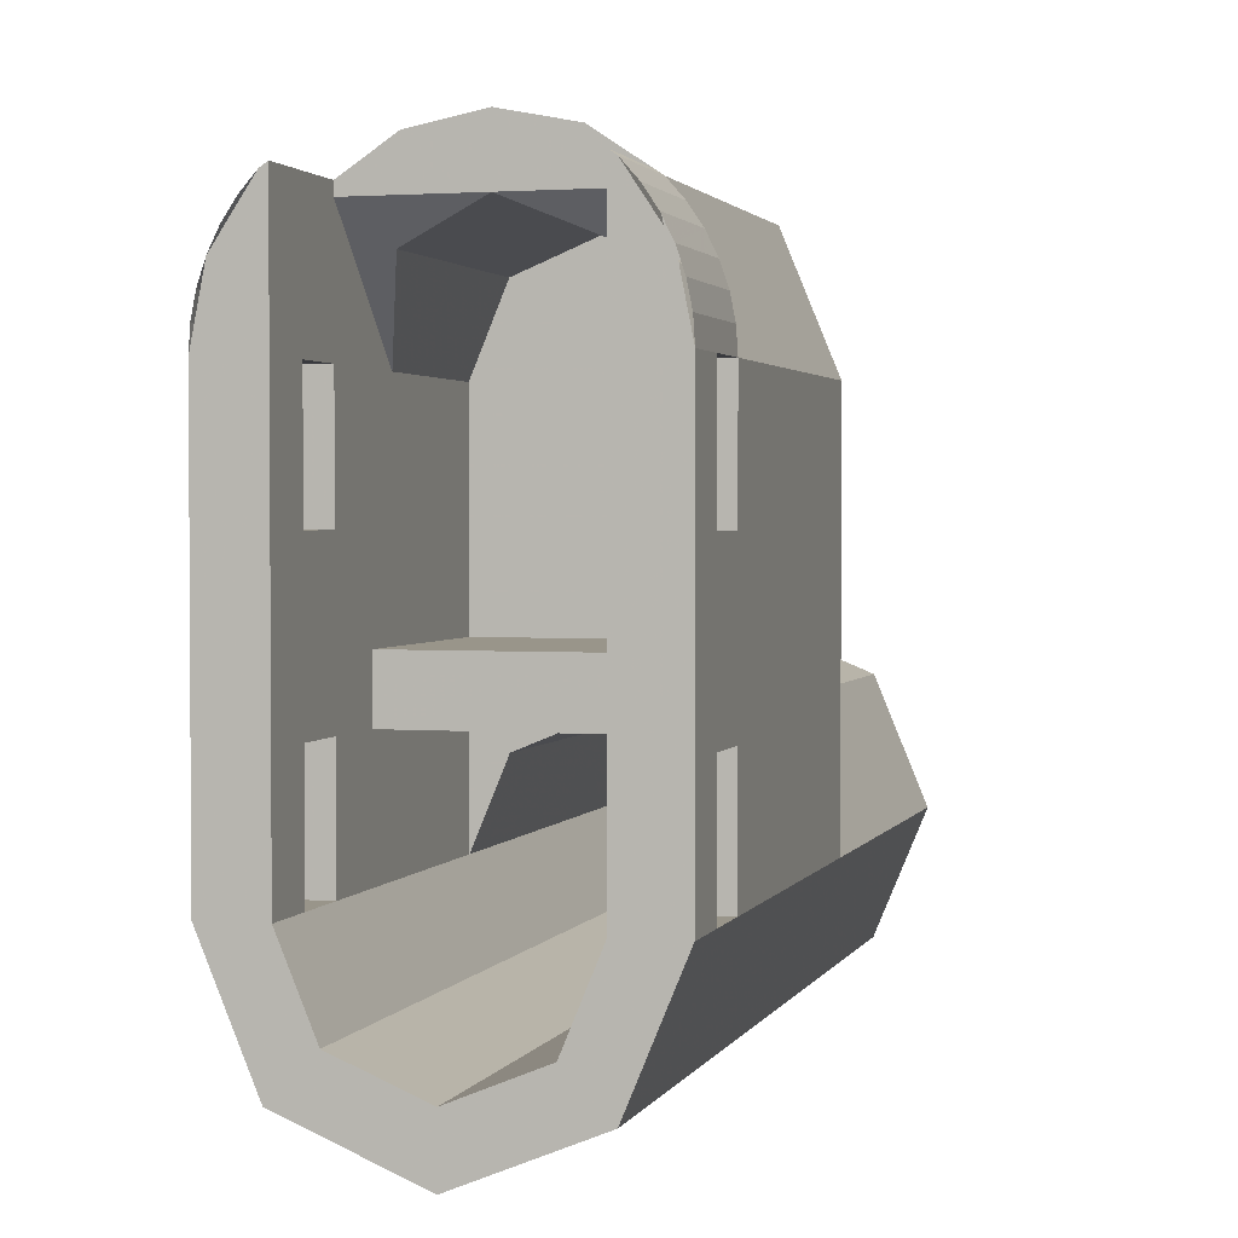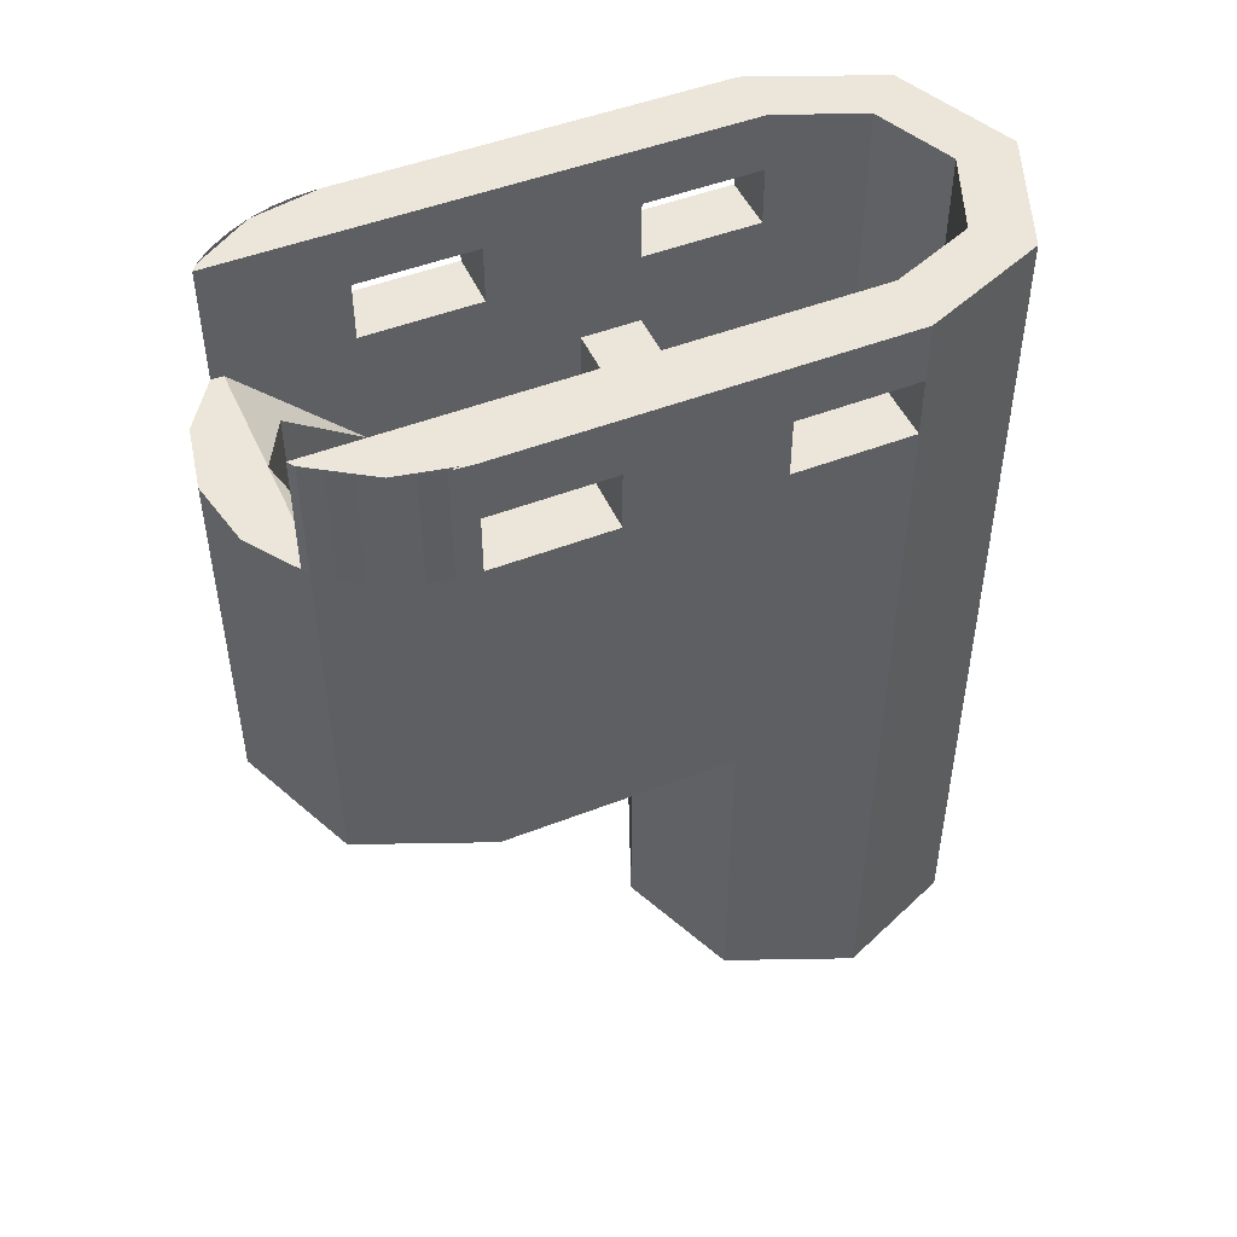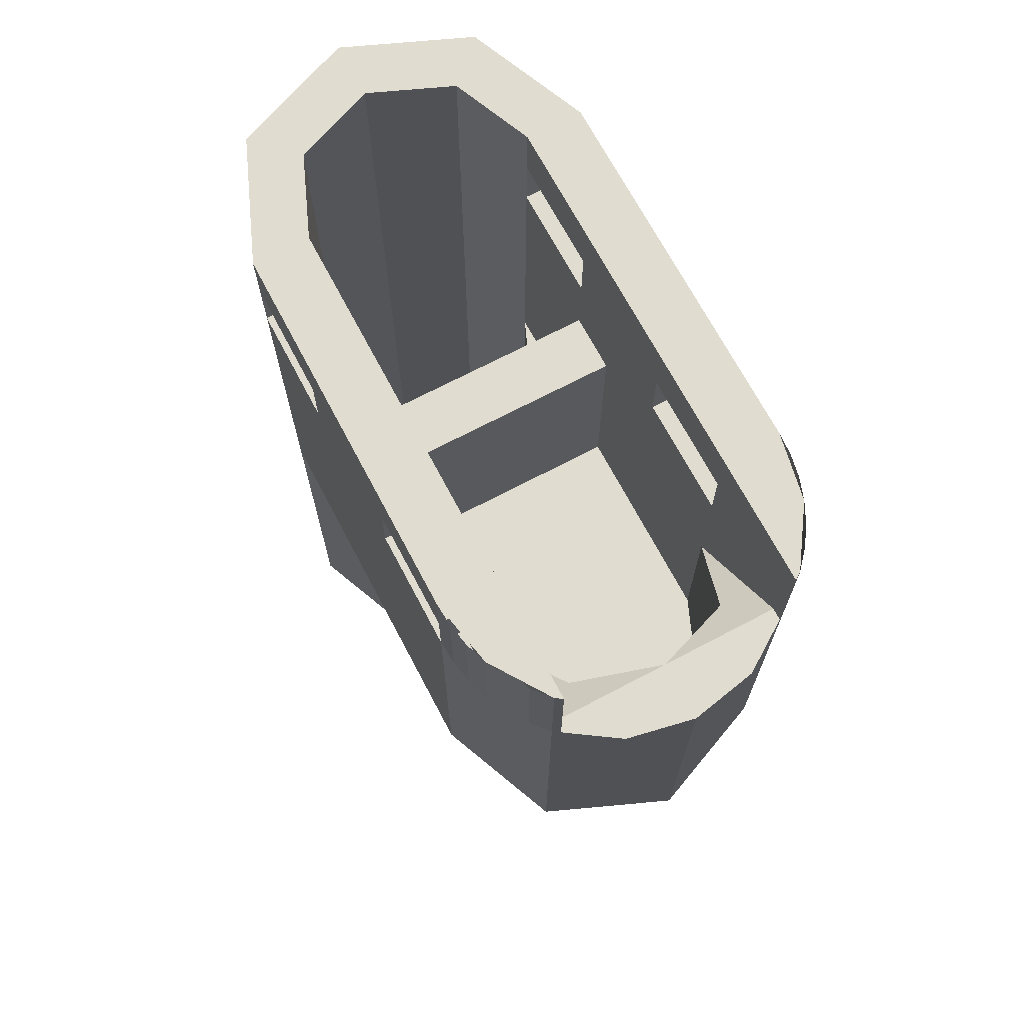
<metadata>
{"format":"obj","ext":"obj","renderer":"f3d","projection":"perspective","resolution":1024,"background":"white","views":[{"elev":2.1,"azim":15.9,"up":"+Y"},{"elev":48.4,"azim":-113.6,"up":"+Z"},{"elev":69.6,"azim":152.2,"up":"+Z"}]}
</metadata>
<code>
v 0.2121 0.2121 0
v 0.3 0 0
v 0.3 0 -0.7
v 0.2121 0.2121 -0.7
v 0 0.3 0
v 0.2121 0.2121 0
v 0.2121 0.2121 -0.7
v 0 0.3 -0.7
v -0.2121 0.2121 0
v 0 0.3 0
v 0 0.3 -0.7
v -0.2121 0.2121 -0.7
v -0.3 0 0
v -0.2121 0.2121 0
v -0.2121 0.2121 -0.7
v -0.3 0 -0.7
v -0.2121 -0.2121 0
v -0.3 0 0
v -0.3 0 -0.7
v -0.2121 -0.2121 -0.7
v 0 -0.3 0
v -0.2121 -0.2121 0
v -0.2121 -0.2121 -0.7
v 0 -0.3 -0.7
v 0.2121 -0.2121 0
v 0 -0.3 0
v 0 -0.3 -0.7
v 0.2121 -0.2121 -0.7
v 0.3 0 0
v 0.2121 -0.2121 0
v 0.2121 -0.2121 -0.7
v 0.3 0 -0.7
v -0.2121 -0.2121 0
v -0.3 0 0
v -0.3 0 0.8
v -0.2121 -0.2121 0.8
v 0 -0.3 0
v -0.2121 -0.2121 0
v -0.2121 -0.2121 0.8
v 0 -0.3 0.8
v 0.2121 -0.2121 0
v 0 -0.3 0
v 0 -0.3 0.8
v 0.2121 -0.2121 0.8
v 0.3 0 0
v 0.2121 -0.2121 0
v 0.2121 -0.2121 0.8
v 0.3 0 0.8
v 0.2121 0.8621 0
v 0.3 0.65 0
v 0.3 0.65 0.6
v 0.2121 0.8621 0.6
v 0 0.95 0
v 0.2121 0.8621 0
v 0.2121 0.8621 0.6
v 0 0.95 0.6
v -0.2121 0.8621 0
v 0 0.95 0
v 0 0.95 0.6
v -0.2121 0.8621 0.6
v -0.3 0.65 0
v -0.2121 0.8621 0
v -0.2121 0.8621 0.6
v -0.3 0.65 0.6
v -0.1414 -0.1414 0.1
v -0.2 0 0.1
v -0.2 0 0.8
v -0.1414 -0.1414 0.8
v 0 -0.2 0.1
v -0.1414 -0.1414 0.1
v -0.1414 -0.1414 0.8
v 0 -0.2 0.8
v 0.1414 -0.1414 0.1
v 0 -0.2 0.1
v 0 -0.2 0.8
v 0.1414 -0.1414 0.8
v 0.2 0 0.1
v 0.1414 -0.1414 0.1
v 0.1414 -0.1414 0.8
v 0.2 0 0.8
v 0.1414 0.7914 0.1
v 0.2 0.65 0.1
v 0.2 0.65 0.4
v 0.1414 0.7914 0.4
v 0 0.85 0.1
v 0.1414 0.7914 0.1
v 0.1414 0.7914 0.4
v 0 0.85 0.4
v -0.1414 0.7914 0.1
v 0 0.85 0.1
v 0 0.85 0.4
v -0.1414 0.7914 0.4
v -0.2 0.65 0.1
v -0.1414 0.7914 0.1
v -0.1414 0.7914 0.4
v -0.2 0.65 0.4
v 0.1414 0.7914 0.5414
v 0.1414 0.7914 0.4
v 0.2 0.65 0.4
v 0.1414 0.7914 0.5414
v 0 0.85 0.6
v 0 0.85 0.4
v 0.1414 0.7914 0.4
v -0.1414 0.7914 0.5414
v -0.1414 0.7914 0.4
v -0.2 0.65 0.4
v -0.1414 0.7914 0.5414
v 0 0.85 0.6
v 0 0.85 0.4
v -0.1414 0.7914 0.4
v 0.2 0.3 0.475
v 0.2 0.2 0.475
v -0.2 0.2 0.475
v -0.2 0.3 0.475
v 0.2 0.2 0.475
v 0.2 0.2 0.1
v -0.2 0.2 0.1
v -0.2 0.2 0.475
v -0.2 0.3 0.475
v -0.2 0.3 0.1
v 0.2 0.3 0.1
v 0.2 0.3 0.475
v -0.3 0.2 0.6
v -0.2 0.2 0.6
v -0.2 0.2 0.7
v -0.3 0.2 0.7
v -0.3 0 0.6
v -0.2 0 0.6
v -0.2 0.2 0.6
v -0.3 0.2 0.6
v -0.3 0 0.7
v -0.2 0 0.7
v -0.2 0 0.6
v -0.3 0 0.6
v -0.3 0.2 0.7
v -0.2 0.2 0.7
v -0.2 0 0.7
v -0.3 0 0.7
v -0.3 0.65 0.6
v -0.2 0.65 0.6
v -0.2 0.65 0.7
v -0.3 0.65 0.7
v -0.3 0.45 0.6
v -0.2 0.45 0.6
v -0.2 0.65 0.6
v -0.3 0.65 0.6
v -0.3 0.45 0.7
v -0.2 0.45 0.7
v -0.2 0.45 0.6
v -0.3 0.45 0.6
v -0.3 0.65 0.7
v -0.2 0.65 0.7
v -0.2 0.45 0.7
v -0.3 0.45 0.7
v 0.2 0.2 0.6
v 0.3 0.2 0.6
v 0.3 0.2 0.7
v 0.2 0.2 0.7
v 0.2 0 0.6
v 0.3 0 0.6
v 0.3 0.2 0.6
v 0.2 0.2 0.6
v 0.2 0 0.7
v 0.3 0 0.7
v 0.3 0 0.6
v 0.2 0 0.6
v 0.2 0.2 0.7
v 0.3 0.2 0.7
v 0.3 0 0.7
v 0.2 0 0.7
v 0.2 0.65 0.6
v 0.3 0.65 0.6
v 0.3 0.65 0.7
v 0.2 0.65 0.7
v 0.2 0.45 0.6
v 0.3 0.45 0.6
v 0.3 0.65 0.6
v 0.2 0.65 0.6
v 0.2 0.45 0.7
v 0.3 0.45 0.7
v 0.3 0.45 0.6
v 0.2 0.45 0.6
v 0.2 0.65 0.7
v 0.3 0.65 0.7
v 0.3 0.45 0.7
v 0.2 0.45 0.7
v 0.2974 0.6892 0.6
v 0.2974 0.6892 0.8
v 0.3 0.65 0.8
v 0.3 0.65 0.6
v 0.2898 0.7276 0.6
v 0.2898 0.7276 0.8
v 0.2974 0.6892 0.8
v 0.2974 0.6892 0.6
v 0.2772 0.7648 0.6
v 0.2772 0.7648 0.8
v 0.2898 0.7276 0.8
v 0.2898 0.7276 0.6
v 0.2598 0.8 0.6
v 0.2598 0.8 0.8
v 0.2772 0.7648 0.8
v 0.2772 0.7648 0.6
v 0.238 0.8326 0.6
v 0.238 0.8326 0.8
v 0.2598 0.8 0.8
v 0.2598 0.8 0.6
v 0.2121 0.8621 0.6
v 0.2121 0.8621 0.8
v 0.238 0.8326 0.8
v 0.238 0.8326 0.6
v -0.2974 0.6892 0.6
v -0.2974 0.6892 0.8
v -0.3 0.65 0.8
v -0.3 0.65 0.6
v -0.2898 0.7276 0.6
v -0.2898 0.7276 0.8
v -0.2974 0.6892 0.8
v -0.2974 0.6892 0.6
v -0.2772 0.7648 0.6
v -0.2772 0.7648 0.8
v -0.2898 0.7276 0.8
v -0.2898 0.7276 0.6
v -0.2598 0.8 0.6
v -0.2598 0.8 0.8
v -0.2772 0.7648 0.8
v -0.2772 0.7648 0.6
v -0.238 0.8326 0.6
v -0.238 0.8326 0.8
v -0.2598 0.8 0.8
v -0.2598 0.8 0.6
v -0.2121 0.8621 0.6
v -0.2121 0.8621 0.8
v -0.238 0.8326 0.8
v -0.238 0.8326 0.6
v 0 0.65 0
v 0.3 0.65 0
v 0.2121 0.8621 0
v 0 0.65 0
v 0.2121 0.8621 0
v 0 0.95 0
v 0 0.65 0
v 0 0.95 0
v -0.2121 0.8621 0
v 0 0.65 0
v -0.2121 0.8621 0
v -0.3 0.65 0
v 0 0.65 0.1
v -0.2 0.65 0.1
v -0.1414 0.7914 0.1
v 0 0.65 0.1
v -0.1414 0.7914 0.1
v 0 0.85 0.1
v 0 0.65 0.1
v 0 0.85 0.1
v 0.1414 0.7914 0.1
v 0 0.65 0.1
v 0.1414 0.7914 0.1
v 0.2 0.65 0.1
v -0.2 0.85 0.6
v -0.1414 0.7914 0.5414
v -0.2 0.65 0.4
v -0.2 0.85 0.6
v 0 0.85 0.6
v -0.1414 0.7914 0.5414
v 0.2 0.85 0.6
v 0.1414 0.7914 0.5414
v 0 0.85 0.6
v 0.2 0.85 0.6
v 0.2 0.65 0.4
v 0.1414 0.7914 0.5414
v -0.2 0.2 0.1
v -0.1414 0.1414 0.1
v -0.2 0 0.1
v -0.2 0.2 0.1
v 0 0.2 0.1
v -0.1414 0.1414 0.1
v 0.2 0.2 0.1
v 0.1414 0.1414 0.1
v 0 0.2 0.1
v 0.2 0.2 0.1
v 0.2 0 0.1
v 0.1414 0.1414 0.1
v 0.3 0.3 0
v 0.2121 0.2121 0
v 0.3 0 0
v 0.3 0.3 0
v 0 0.3 0
v 0.2121 0.2121 0
v -0.3 0.3 0
v -0.2121 0.2121 0
v 0 0.3 0
v -0.3 0.3 0
v -0.3 0 0
v -0.2121 0.2121 0
v 0.1414 0.1414 0.1
v 0.2 0 0.1
v 0.2 0 -0.7
v 0.1414 0.1414 -0.7
v 0 0.2 0.1
v 0.1414 0.1414 0.1
v 0.1414 0.1414 -0.7
v 0 0.2 -0.7
v -0.1414 0.1414 0.1
v 0 0.2 0.1
v 0 0.2 -0.7
v -0.1414 0.1414 -0.7
v -0.2 0 0.1
v -0.1414 0.1414 0.1
v -0.1414 0.1414 -0.7
v -0.2 0 -0.7
v -0.1414 -0.1414 0.1
v -0.2 0 0.1
v -0.2 0 -0.7
v -0.1414 -0.1414 -0.7
v 0 -0.2 0.1
v -0.1414 -0.1414 0.1
v -0.1414 -0.1414 -0.7
v 0 -0.2 -0.7
v 0.1414 -0.1414 0.1
v 0 -0.2 0.1
v 0 -0.2 -0.7
v 0.1414 -0.1414 -0.7
v 0.2 0 0.1
v 0.1414 -0.1414 0.1
v 0.1414 -0.1414 -0.7
v 0.2 0 -0.7
v -0.3 0 -0.7
v -0.2121 0.2121 -0.7
v -0.1414 0.1414 -0.7
v -0.2 0 -0.7
v -0.2121 0.2121 -0.7
v 0 0.3 -0.7
v 0 0.2 -0.7
v -0.1414 0.1414 -0.7
v 0 0.3 -0.7
v 0.2121 0.2121 -0.7
v 0.1414 0.1414 -0.7
v 0 0.2 -0.7
v 0.2121 0.2121 -0.7
v 0.3 0 -0.7
v 0.2 0 -0.7
v 0.1414 0.1414 -0.7
v 0.3 0 -0.7
v 0.2121 -0.2121 -0.7
v 0.1414 -0.1414 -0.7
v 0.2 0 -0.7
v 0.2121 -0.2121 -0.7
v 0 -0.3 -0.7
v 0 -0.2 -0.7
v 0.1414 -0.1414 -0.7
v 0 -0.3 -0.7
v -0.2121 -0.2121 -0.7
v -0.1414 -0.1414 -0.7
v 0 -0.2 -0.7
v -0.2121 -0.2121 -0.7
v -0.3 0 -0.7
v -0.2 0 -0.7
v -0.1414 -0.1414 -0.7
v -0.3 0 0.8
v -0.2121 -0.2121 0.8
v -0.1414 -0.1414 0.8
v -0.2 0 0.8
v -0.2121 -0.2121 0.8
v 0 -0.3 0.8
v 0 -0.2 0.8
v -0.1414 -0.1414 0.8
v 0 -0.3 0.8
v 0.2121 -0.2121 0.8
v 0.1414 -0.1414 0.8
v 0 -0.2 0.8
v 0.2121 -0.2121 0.8
v 0.3 0 0.8
v 0.2 0 0.8
v 0.1414 -0.1414 0.8
v -0.3 0.3 0
v -0.3 0.65 0
v 0.3 0.65 0
v 0.3 0.3 0
v 0.2 0.3 0.1
v 0.2 0.65 0.1
v -0.2 0.65 0.1
v -0.2 0.3 0.1
v -0.3 0 0.7
v -0.3 0 0.8
v -0.3 0.2 0.7
v -0.3 0.2 0.6
v -0.3 0 0
v -0.3 0 0.6
v -0.3 0.45 0.7
v -0.3 0.65 0.8
v -0.3 0.65 0.7
v -0.3 0.65 0.6
v -0.3 0.65 0
v -0.3 0.45 0.6
v -0.3 0.2 0.6
v -0.3 0.45 0.6
v -0.3 0.65 0
v -0.3 0 0
v -0.3 0.2 0.7
v -0.3 0.45 0.7
v -0.3 0.45 0.6
v -0.3 0.2 0.6
v -0.3 0 0.8
v -0.3 0.65 0.8
v -0.3 0.45 0.7
v -0.3 0.2 0.7
v -0.2 0.2 0.7
v -0.2 0 0.8
v -0.2 0 0.7
v -0.2 0 0.6
v -0.2 0.2 0.45
v -0.2 0.2 0.6
v -0.2 0.65 0.7
v -0.2 0.65 0.8
v -0.2 0.45 0.7
v -0.2 0.45 0.6
v -0.2 0.3 0.475
v -0.2 0.65 0.6
v -0.2 0.2 0.475
v -0.2 0.3 0.475
v -0.2 0.45 0.6
v -0.2 0.2 0.6
v -0.2 0 0.1
v -0.2 0.2 0.1
v -0.2 0.2 0.45
v -0.2 0 0.6
v -0.2 0.3 0.1
v -0.2 0.65 0.1
v -0.2 0.65 0.6
v -0.2 0.3 0.475
v -0.2 0.2 0.6
v -0.2 0.45 0.6
v -0.2 0.45 0.7
v -0.2 0.2 0.7
v -0.2 0.2 0.7
v -0.2 0.45 0.7
v -0.2 0.65 0.8
v -0.2 0 0.8
v -0.2 0 0.8
v -0.2 0.65 0.8
v -0.3 0.65 0.8
v -0.3 0 0.8
v 0.3 0.2 0.7
v 0.3 0 0.8
v 0.3 0 0.7
v 0.3 0 0.6
v 0.3 0 0
v 0.3 0.2 0.6
v 0.3 0.65 0.7
v 0.3 0.65 0.8
v 0.3 0.45 0.7
v 0.3 0.45 0.6
v 0.3 0.65 0
v 0.3 0.65 0.6
v 0.3 0 0
v 0.3 0.65 0
v 0.3 0.45 0.6
v 0.3 0.2 0.6
v 0.3 0.2 0.6
v 0.3 0.45 0.6
v 0.3 0.45 0.7
v 0.3 0.2 0.7
v 0.3 0.2 0.7
v 0.3 0.45 0.7
v 0.3 0.65 0.8
v 0.3 0 0.8
v 0.2 0 0.7
v 0.2 0 0.8
v 0.2 0.2 0.7
v 0.2 0.2 0.6
v 0.2 0.2 0.45
v 0.2 0 0.6
v 0.2 0.45 0.7
v 0.2 0.65 0.8
v 0.2 0.65 0.7
v 0.2 0.65 0.6
v 0.2 0.3 0.475
v 0.2 0.45 0.6
v 0.2 0.2 0.6
v 0.2 0.45 0.6
v 0.2 0.3 0.475
v 0.2 0.2 0.475
v 0.2 0 0.6
v 0.2 0.2 0.45
v 0.2 0.2 0.1
v 0.2 0 0.1
v 0.2 0.3 0.475
v 0.2 0.65 0.6
v 0.2 0.65 0.1
v 0.2 0.3 0.1
v 0.2 0.2 0.7
v 0.2 0.45 0.7
v 0.2 0.45 0.6
v 0.2 0.2 0.6
v 0.2 0 0.8
v 0.2 0.65 0.8
v 0.2 0.45 0.7
v 0.2 0.2 0.7
v 0.3 0 0.8
v 0.3 0.65 0.8
v 0.2 0.65 0.8
v 0.2 0 0.8
v 0.2 0.65 0.8
v 0.3 0.65 0.8
v 0.2772 0.7648 0.8
v 0.2 0.7329 0.8
v 0.2 0.8702 0.8
v 0.2 0.85 0.8
v 0.2122 0.8621 0.8
v -0.2122 0.8621 0.8
v -0.2 0.85 0.8
v -0.2 0.8702 0.8
v -0.2122 0.8621 0.8
v -0.2772 0.7648 0.8
v -0.2 0.7329 0.8
v -0.2 0.85 0.8
v -0.2772 0.7648 0.8
v -0.3 0.65 0.8
v -0.2 0.65 0.8
v -0.2 0.7329 0.8
v 0.2772 0.7648 0.8
v 0.2122 0.8621 0.8
v 0.2 0.85 0.8
v 0.2 0.7329 0.8
v 0.2122 0.8621 0.8
v 0.2122 0.8621 0.6
v 0.2 0.8702 0.6
v 0.2 0.8702 0.8
v -0.2 0.8702 0.8
v -0.2 0.8702 0.6
v -0.2122 0.8621 0.6
v -0.2122 0.8621 0.8
v -0.2 0.85 0.6
v 0.2 0.85 0.6
v 0.2 0.8702 0.6
v 0.1148 0.9272 0.6
v 0 0.95 0.6
v -0.1148 0.9272 0.6
v -0.2 0.8702 0.6
v -0.2 0.85 0.6
v -0.2 0.85 0.6
v 0.1148 0.9272 0.6
v 0 0.95 0.6
v 0.2 0.65 0.6
v 0.2 0.65 0.8
v 0.2 0.8702 0.8
v 0.2 0.8702 0.6
v -0.2 0.8702 0.6
v -0.2 0.8702 0.8
v -0.2 0.65 0.8
v -0.2 0.65 0.6
v 0.2 0.65 0.4
v 0.2 0.65 0.6
v 0.2 0.85 0.6
v -0.2 0.85 0.6
v -0.2 0.65 0.6
v -0.2 0.65 0.4
g mesh4743604
f 1 2 3
f 3 4 1
f 5 6 7
f 7 8 5
f 9 10 11
f 11 12 9
f 13 14 15
f 15 16 13
f 17 18 19
f 19 20 17
f 21 22 23
f 23 24 21
f 25 26 27
f 27 28 25
f 29 30 31
f 31 32 29
g mesh4743606
f 33 35 34
f 35 33 36
f 37 39 38
f 39 37 40
f 41 43 42
f 43 41 44
f 45 47 46
f 47 45 48
g mesh4743608
f 49 51 50
f 51 49 52
f 53 55 54
f 55 53 56
f 57 59 58
f 59 57 60
f 61 63 62
f 63 61 64
g mesh4743610
f 65 66 67
f 67 68 65
f 69 70 71
f 71 72 69
f 73 74 75
f 75 76 73
f 77 78 79
f 79 80 77
g mesh4743612
f 81 82 83
f 83 84 81
f 85 86 87
f 87 88 85
f 89 90 91
f 91 92 89
f 93 94 95
f 95 96 93
g mesh4743614
f 97 98 99
f 100 101 102
f 102 103 100
g mesh4743616
f 104 106 105
f 107 109 108
f 109 107 110
g mesh4743618
f 111 113 112
f 113 111 114
f 115 117 116
f 117 115 118
f 119 121 120
f 121 119 122
g mesh4743620
f 123 124 125
f 125 126 123
f 127 128 129
f 129 130 127
f 131 132 133
f 133 134 131
f 135 136 137
f 137 138 135
g mesh4743622
f 139 140 141
f 141 142 139
f 143 144 145
f 145 146 143
f 147 148 149
f 149 150 147
f 151 152 153
f 153 154 151
g mesh4743624
f 155 156 157
f 157 158 155
f 159 160 161
f 161 162 159
f 163 164 165
f 165 166 163
f 167 168 169
f 169 170 167
g mesh4743626
f 171 172 173
f 173 174 171
f 175 176 177
f 177 178 175
f 179 180 181
f 181 182 179
f 183 184 185
f 185 186 183
g mesh4743630
f 187 188 189
f 189 190 187
f 191 192 193
f 193 194 191
f 195 196 197
f 197 198 195
f 199 200 201
f 201 202 199
f 203 204 205
f 205 206 203
f 207 208 209
f 209 210 207
g mesh4743633
f 211 213 212
f 213 211 214
f 215 217 216
f 217 215 218
f 219 221 220
f 221 219 222
f 223 225 224
f 225 223 226
f 227 229 228
f 229 227 230
f 231 233 232
f 233 231 234
g mesh4743635
f 235 237 236
f 238 240 239
f 241 243 242
f 244 246 245
g mesh4743637
f 247 249 248
f 250 252 251
f 253 255 254
f 256 258 257
g mesh4743639
f 259 261 260
f 262 264 263
f 265 267 266
f 268 270 269
g mesh4743643
f 271 273 272
f 274 276 275
f 277 279 278
f 280 282 281
g mesh4743646
f 283 285 284
f 286 288 287
f 289 291 290
f 292 294 293
g mesh4743651
f 295 297 296
f 297 295 298
f 299 301 300
f 301 299 302
f 303 305 304
f 305 303 306
f 307 309 308
f 309 307 310
f 311 313 312
f 313 311 314
f 315 317 316
f 317 315 318
f 319 321 320
f 321 319 322
f 323 325 324
f 325 323 326
g mesh4743655
f 327 328 329
f 329 330 327
f 331 332 333
f 333 334 331
f 335 336 337
f 337 338 335
f 339 340 341
f 341 342 339
f 343 344 345
f 345 346 343
f 347 348 349
f 349 350 347
f 351 352 353
f 353 354 351
f 355 356 357
f 357 358 355
g mesh4743657
f 359 360 361
f 361 362 359
f 363 364 365
f 365 366 363
f 367 368 369
f 369 370 367
f 371 372 373
f 373 374 371
f 375 376 377
f 377 378 375
f 379 380 381
f 381 382 379
f 383 384 385
f 386 387 388
f 389 390 391
f 392 393 394
f 395 396 397
f 397 398 395
f 399 400 401
f 401 402 399
f 403 404 405
f 405 406 403
f 407 408 409
f 410 411 412
f 413 414 415
f 416 417 418
f 419 420 421
f 421 422 419
f 423 424 425
f 425 426 423
f 427 428 429
f 429 430 427
f 431 432 433
f 433 434 431
f 435 436 437
f 437 438 435
f 439 440 441
f 441 442 439
f 443 444 445
f 446 447 448
f 449 450 451
f 452 453 454
f 455 456 457
f 457 458 455
f 459 460 461
f 461 462 459
f 463 464 465
f 465 466 463
f 467 468 469
f 470 471 472
f 473 474 475
f 476 477 478
f 479 480 481
f 481 482 479
f 483 484 485
f 485 486 483
f 487 488 489
f 489 490 487
f 491 492 493
f 493 494 491
f 495 496 497
f 497 498 495
f 499 500 501
f 501 502 499
f 503 504 505
f 505 506 503
f 507 508 509
f 510 511 512
f 513 514 515
f 515 516 513
f 517 518 519
f 519 520 517
f 521 522 523
f 523 524 521
f 525 526 527
f 527 528 525
f 529 530 531
f 531 532 529
f 533 534 535
f 535 536 533
f 537 538 539
f 539 540 537
f 541 542 543
f 544 545 546
f 546 547 544
f 548 549 550
f 550 551 548
f 552 553 554
f 555 556 557

</code>
